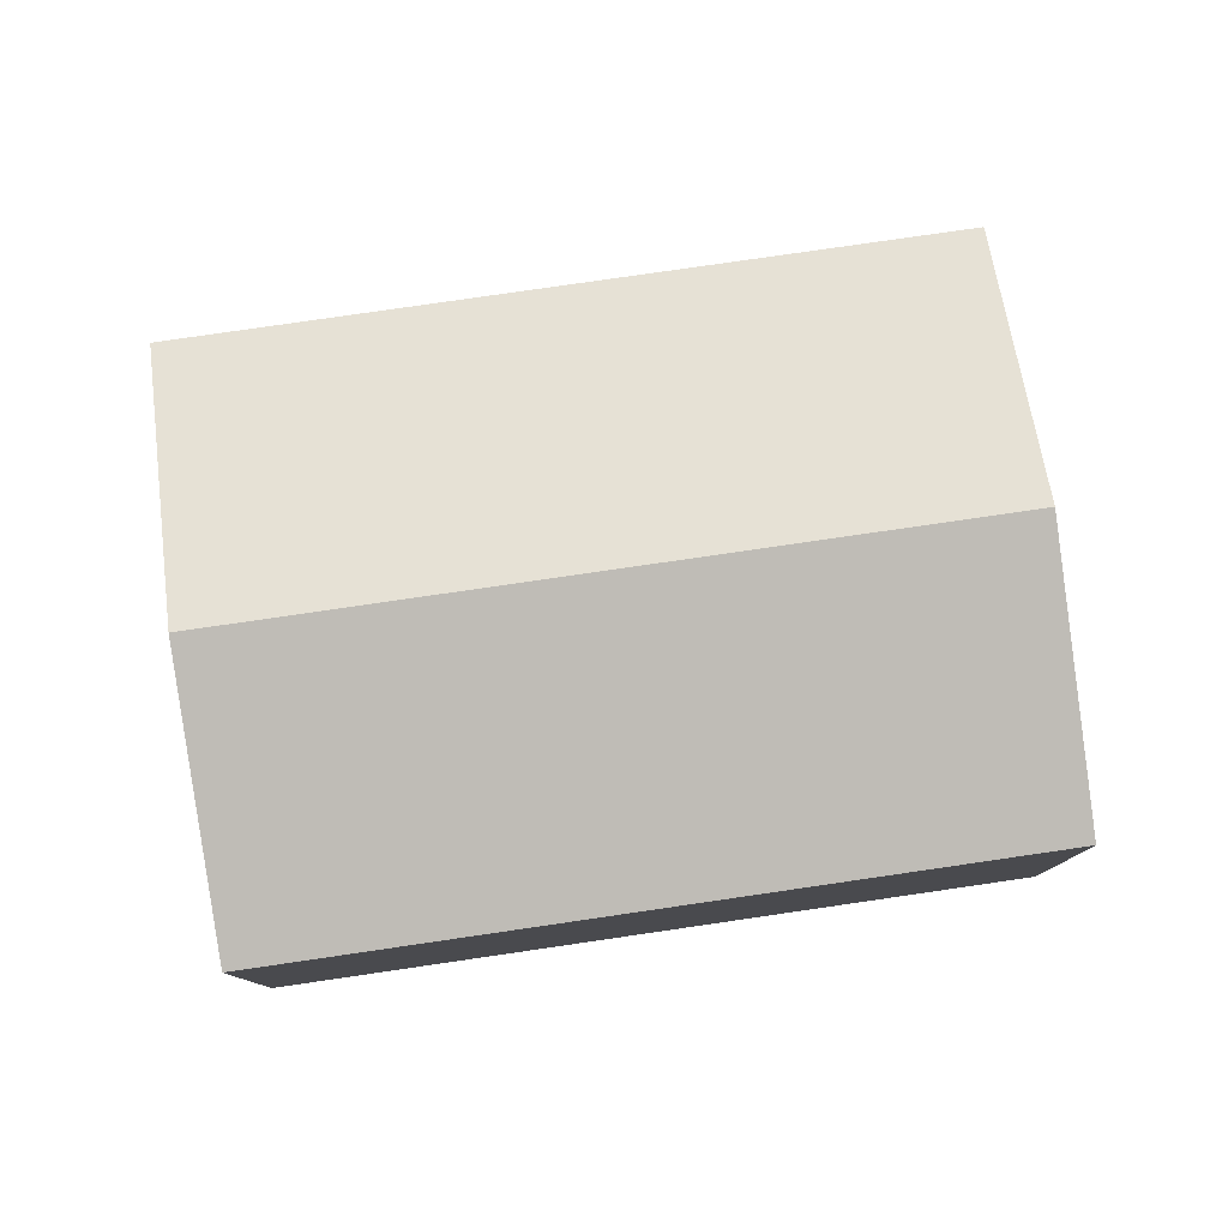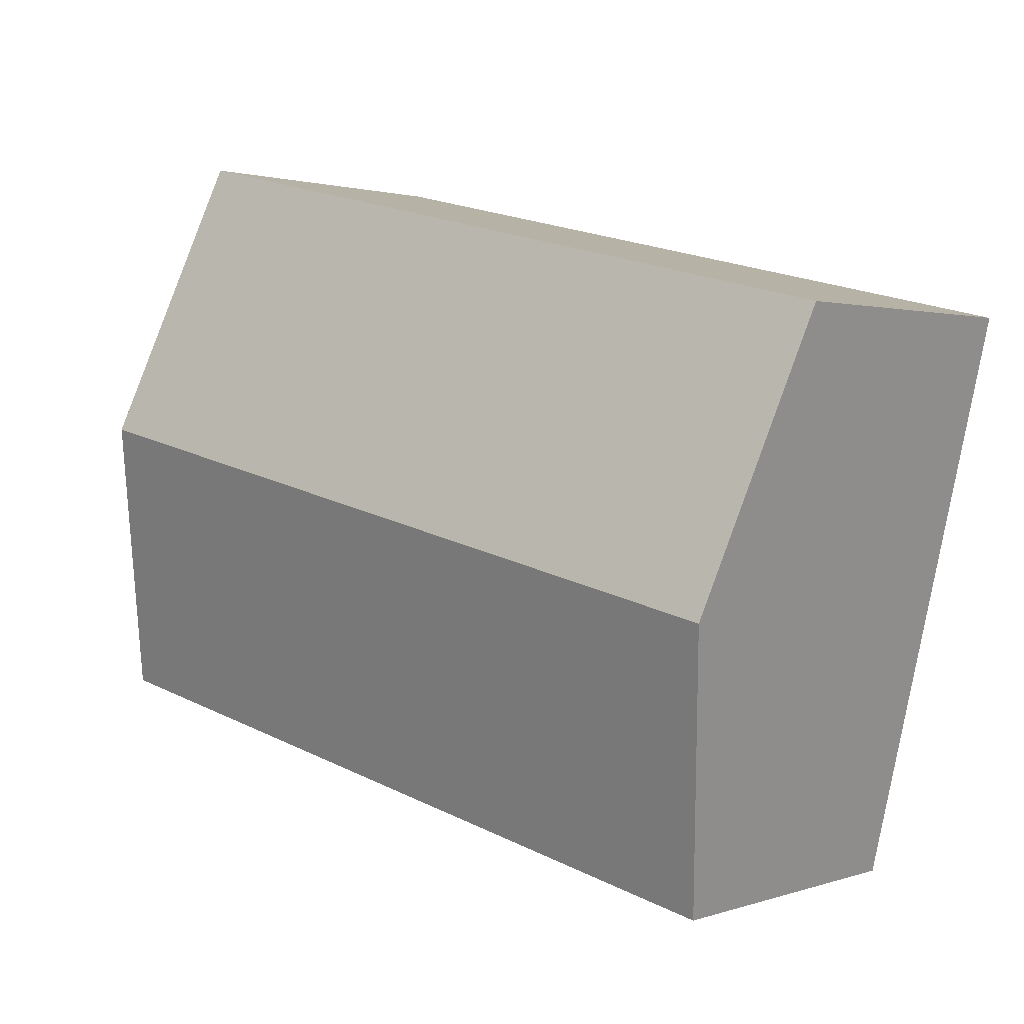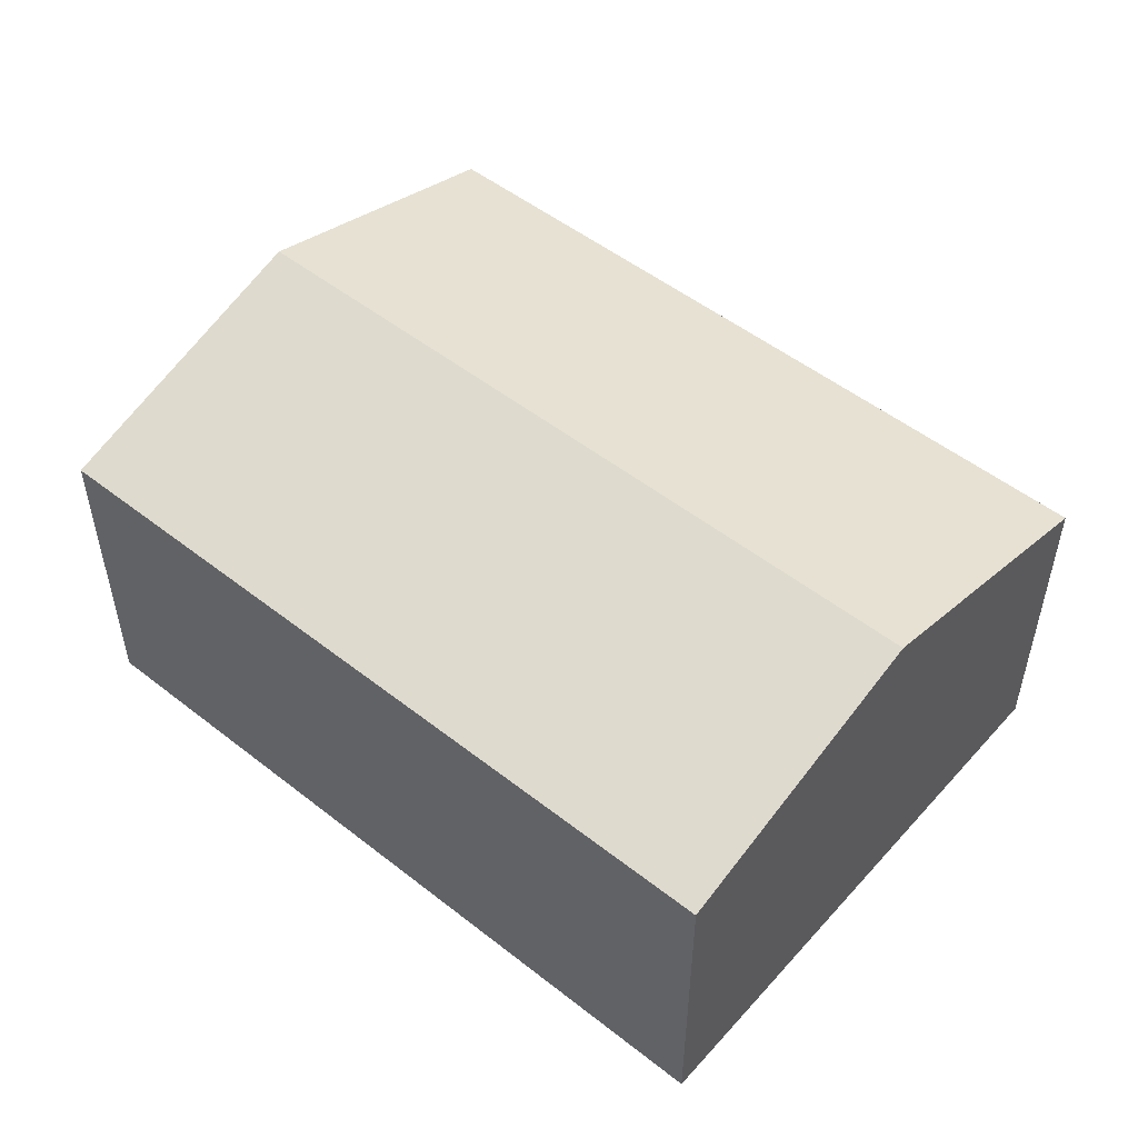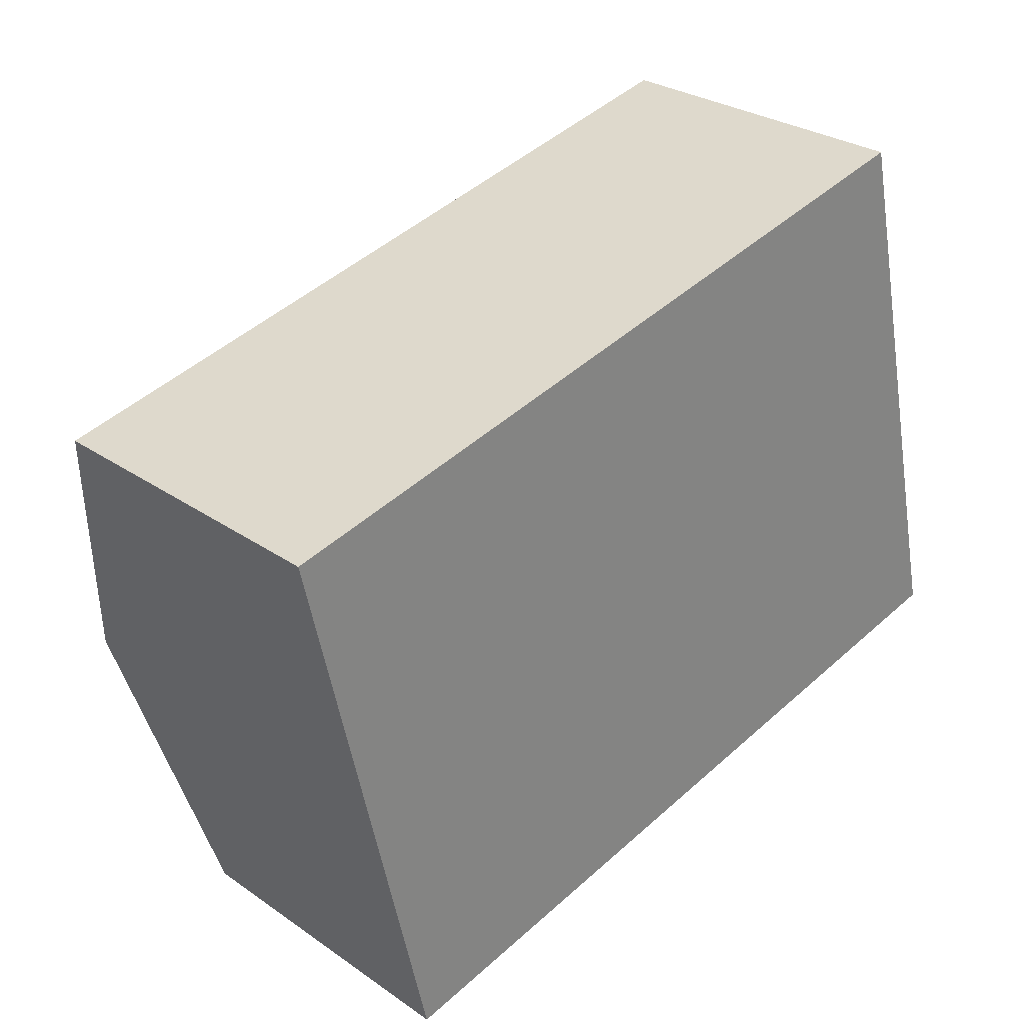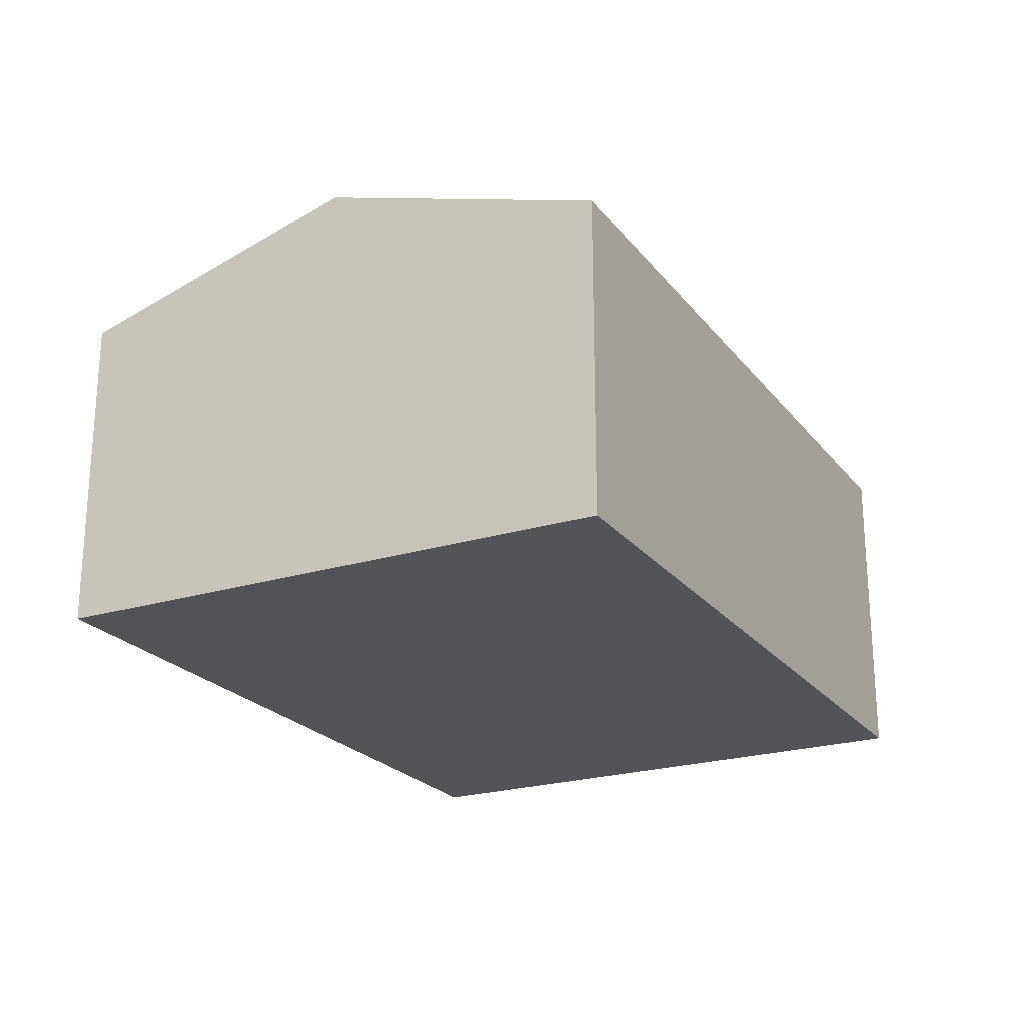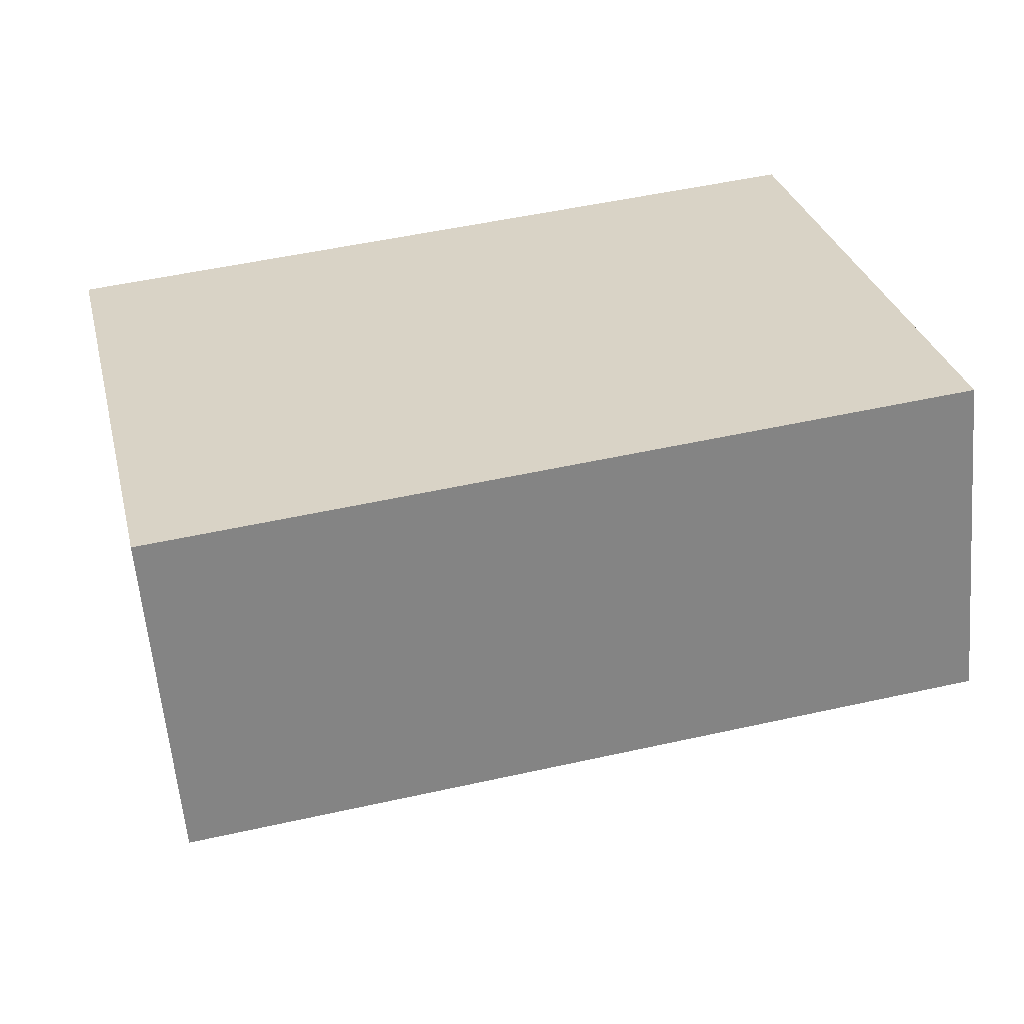
<metadata>
{"format":"obj","ext":"obj","renderer":"f3d","projection":"perspective","resolution":1024,"background":"white","views":[{"elev":79.1,"azim":158.8,"up":"+Y"},{"elev":1.5,"azim":-140.6,"up":"+Z"},{"elev":51.6,"azim":-152.6,"up":"+Y"},{"elev":28.5,"azim":-44.0,"up":"+Z"},{"elev":-22.8,"azim":104.8,"up":"+Y"},{"elev":-60.1,"azim":4.9,"up":"+Z"}]}
</metadata>
<code>
v  0.732 1.822 -3.184
v  4.636 2.306 -0.611
v  5.002 1.822 -2.203
v  0.366 2.306 -1.592
v  4.27 1.822 0.981
v  0 1.822 1.116e-16
v  0 0 0
v  4.27 -6.007e-17 0.981
v  4.636 3.741e-17 -0.611
v  5.002 1.349e-16 -2.203
v  0.732 1.95e-16 -3.184
v  0.366 9.748e-17 -1.592
g defaultobject
f 1 2 3
f 2 1 4
f 5 4 6
f 4 5 2
f 7 5 6
f 5 7 8
f 8 2 5
f 2 8 3
f 3 8 9
f 3 9 10
f 10 1 3
f 1 10 11
f 4 7 6
f 7 4 1
f 7 1 12
f 12 1 11
f 9 11 10
f 11 9 8
f 11 8 7
f 11 7 12

</code>
